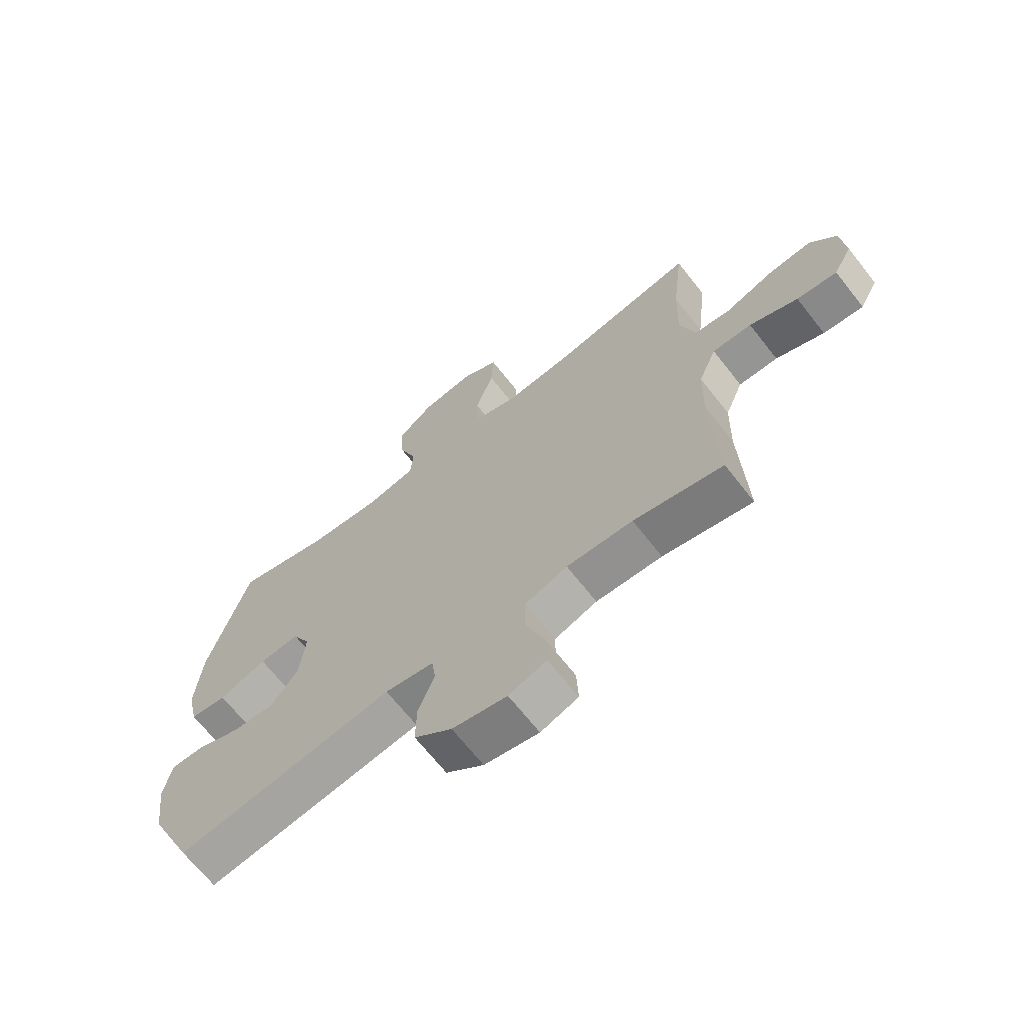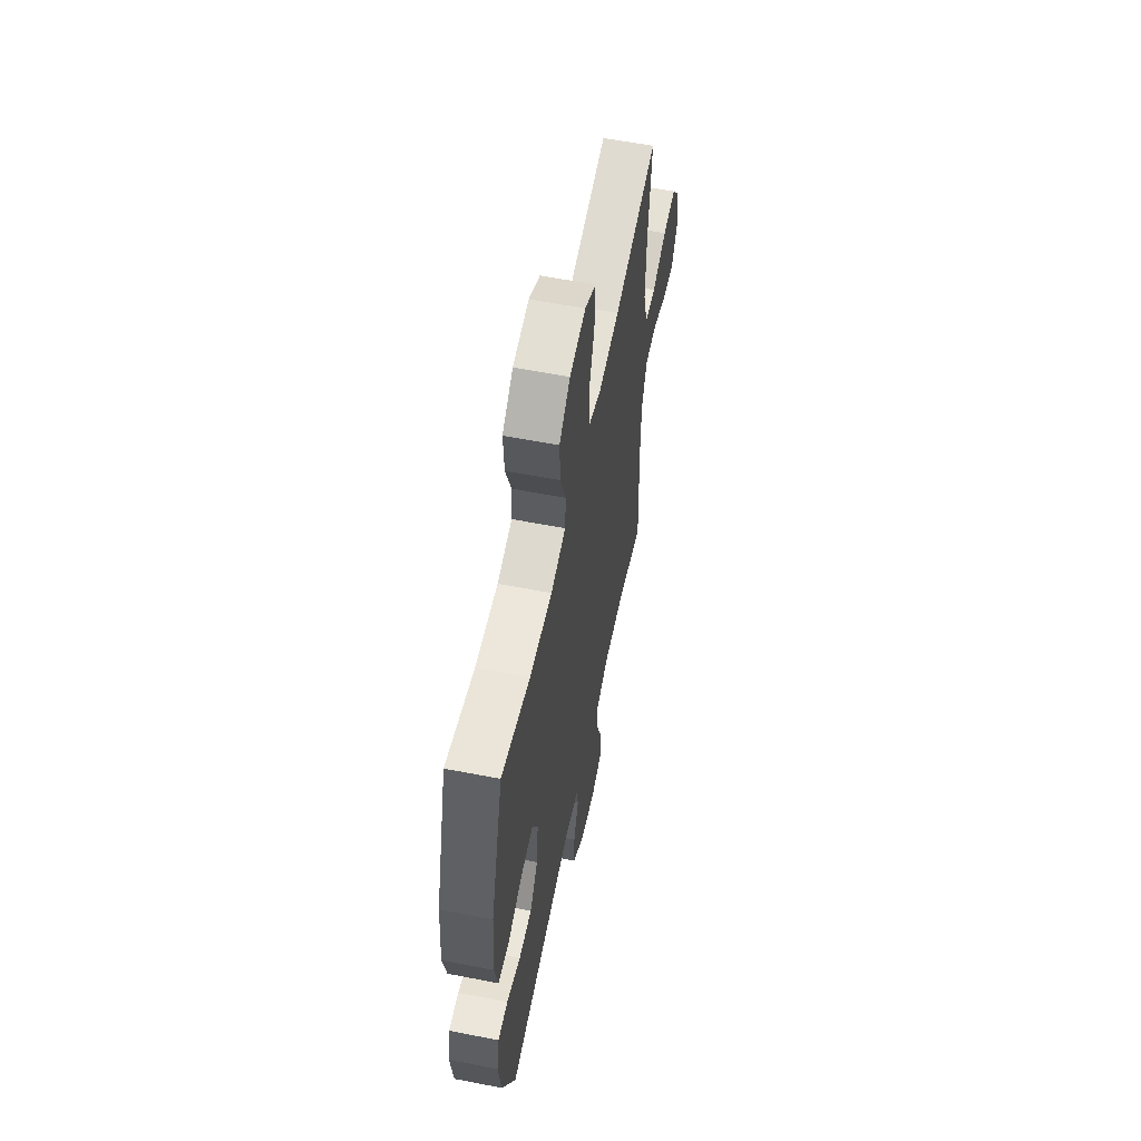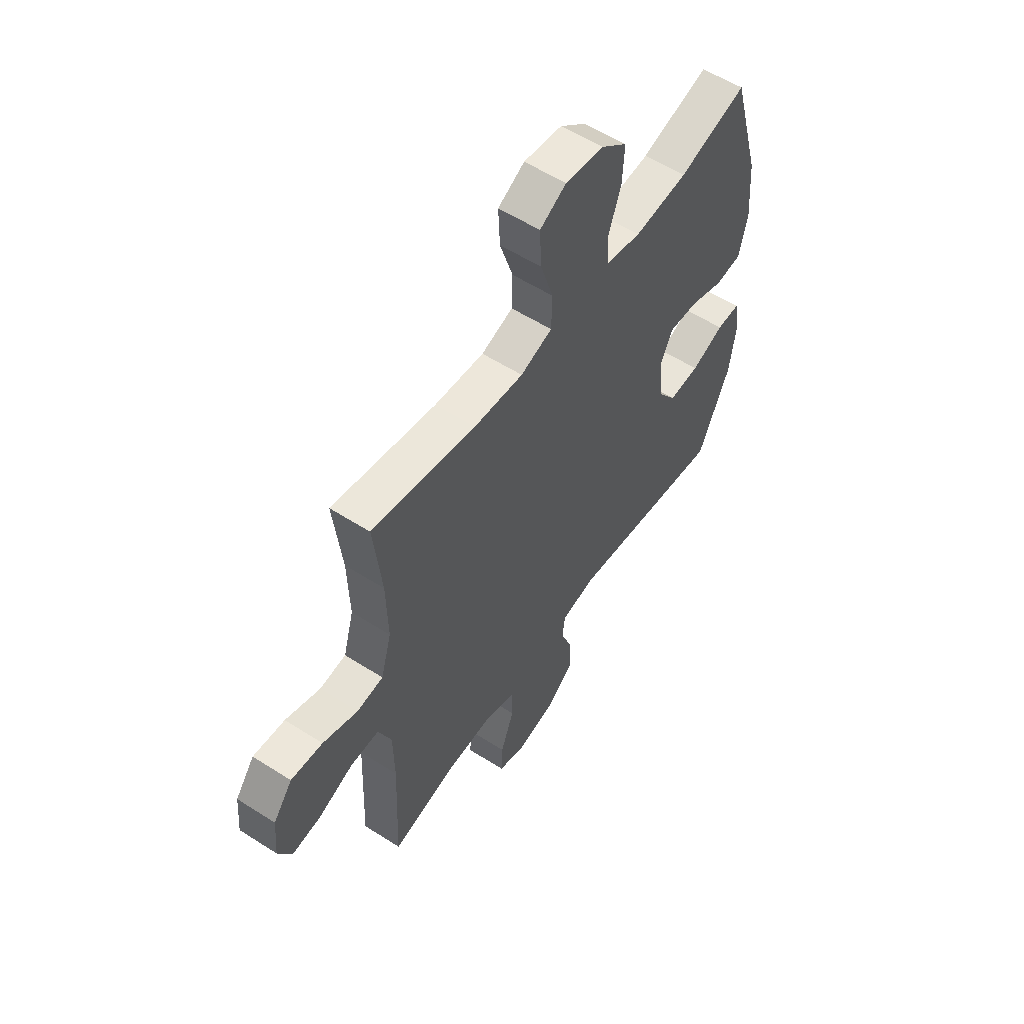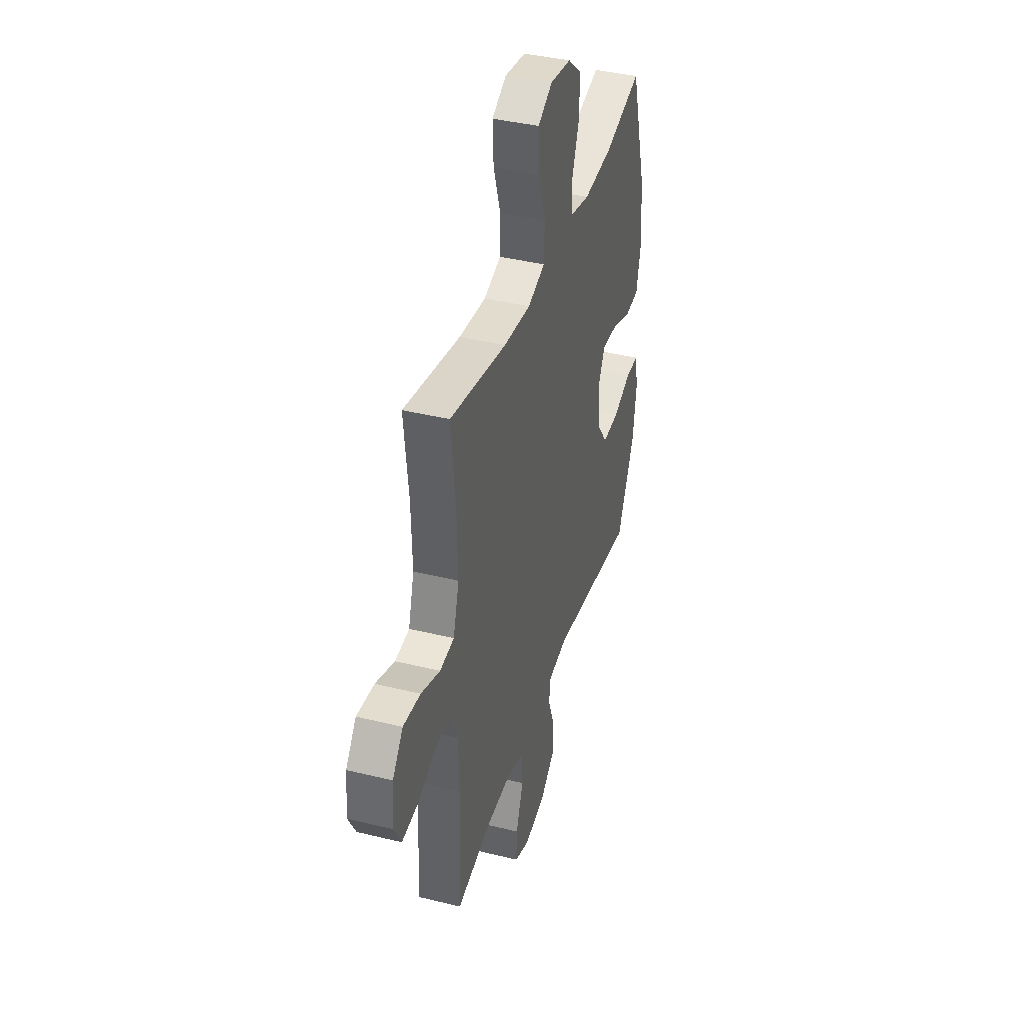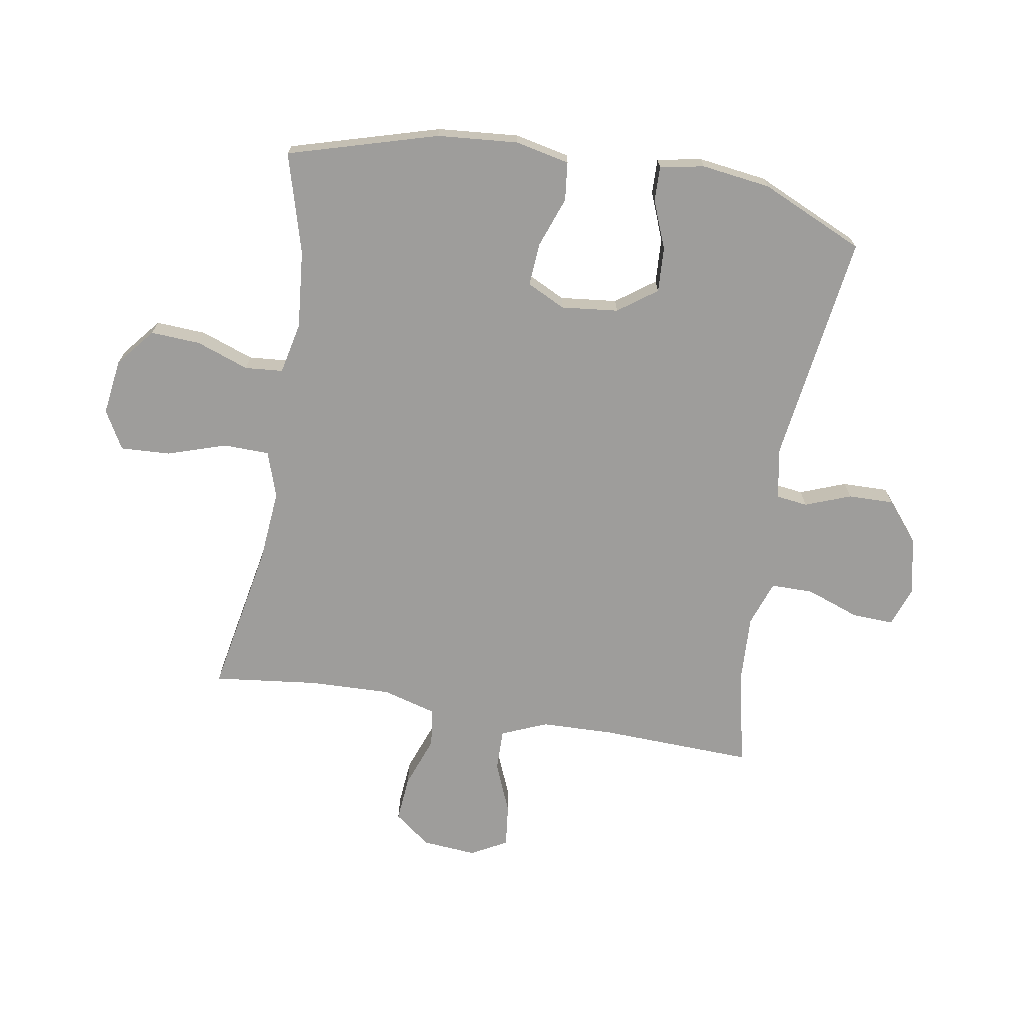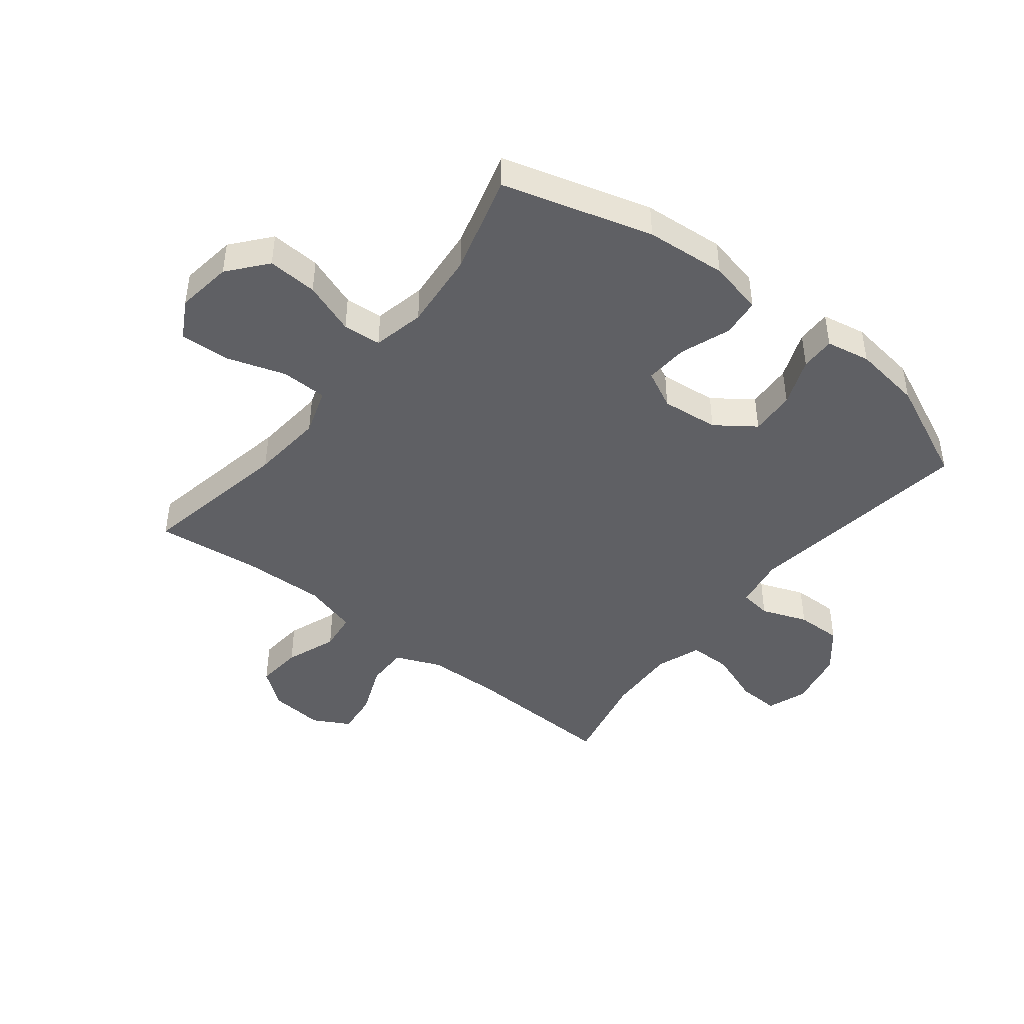
<metadata>
{"format":"obj","ext":"obj","renderer":"f3d","projection":"perspective","resolution":1024,"background":"white","views":[{"elev":-67.9,"azim":-141.8,"up":"+Z"},{"elev":58.6,"azim":101.4,"up":"+Z"},{"elev":56.6,"azim":-56.2,"up":"+Z"},{"elev":39.3,"azim":-72.9,"up":"+Z"},{"elev":-70.4,"azim":80.6,"up":"+Y"},{"elev":-44.4,"azim":51.8,"up":"+Y"}]}
</metadata>
<code>
v 0.5 0.07 -0.5
v 0.112 0.07 -0.445
v 0.025 0.07 -0.46
v 0.018 0.07 -0.513
v 0.047 0.07 -0.59
v 0.048 0.07 -0.667
v -0.019 0.07 -0.722
v -0.116 0.07 -0.742
v -0.183 0.07 -0.718
v -0.18 0.07 -0.648
v -0.147 0.07 -0.558
v -0.147 0.07 -0.487
v -0.223 0.07 -0.46
v -0.341 0.07 -0.465
v -0.5 0.07 -0.5
v -0.49 0.07 -0.242
v -0.493 0.07 -0.12
v -0.525 0.07 -0.043
v -0.595 0.07 -0.044
v -0.681 0.07 -0.079
v -0.753 0.07 -0.087
v -0.786 0.07 -0.026
v -0.778 0.07 0.065
v -0.731 0.07 0.126
v -0.653 0.07 0.119
v -0.567 0.07 0.087
v -0.502 0.07 0.095
v -0.476 0.07 0.186
v -0.48 0.07 0.324
v -0.5 0.07 0.5
v -0.244 0.07 0.451
v -0.122 0.07 0.44
v -0.044 0.07 0.466
v -0.042 0.07 0.543
v -0.074 0.07 0.642
v -0.078 0.07 0.726
v -0.013 0.07 0.762
v 0.081 0.07 0.749
v 0.145 0.07 0.696
v 0.14 0.07 0.612
v 0.108 0.07 0.524
v 0.113 0.07 0.46
v 0.2 0.07 0.441
v 0.332 0.07 0.453
v 0.5 0.07 0.5
v 0.572 0.07 0.249
v 0.583 0.07 0.113
v 0.563 0.07 0.022
v 0.498 0.07 0.015
v 0.413 0.07 0.046
v 0.341 0.07 0.051
v 0.309 0.07 -0.013
v 0.319 0.07 -0.109
v 0.366 0.07 -0.174
v 0.442 0.07 -0.17
v 0.523 0.07 -0.138
v 0.581 0.07 -0.137
v 0.595 0.07 -0.211
v 0.579 0.07 -0.327
v 0.5 0 -0.5
v 0.112 0 -0.445
v 0.025 0 -0.46
v 0.018 0 -0.513
v 0.047 0 -0.59
v 0.048 0 -0.667
v -0.019 0 -0.722
v -0.116 0 -0.742
v -0.183 0 -0.718
v -0.18 0 -0.648
v -0.147 0 -0.558
v -0.147 0 -0.487
v -0.223 0 -0.46
v -0.341 0 -0.465
v -0.5 0 -0.5
v -0.49 0 -0.242
v -0.493 0 -0.12
v -0.525 0 -0.043
v -0.595 0 -0.044
v -0.681 0 -0.079
v -0.753 0 -0.087
v -0.786 0 -0.026
v -0.778 0 0.065
v -0.731 0 0.126
v -0.653 0 0.119
v -0.567 0 0.087
v -0.502 0 0.095
v -0.476 0 0.186
v -0.48 0 0.324
v -0.5 0 0.5
v -0.244 0 0.451
v -0.122 0 0.44
v -0.044 0 0.466
v -0.042 0 0.543
v -0.074 0 0.642
v -0.078 0 0.726
v -0.013 0 0.762
v 0.081 0 0.749
v 0.145 0 0.696
v 0.14 0 0.612
v 0.108 0 0.524
v 0.113 0 0.46
v 0.2 0 0.441
v 0.332 0 0.453
v 0.5 0 0.5
v 0.572 0 0.249
v 0.583 0 0.113
v 0.563 0 0.022
v 0.498 0 0.015
v 0.413 0 0.046
v 0.341 0 0.051
v 0.309 0 -0.013
v 0.319 0 -0.109
v 0.366 0 -0.174
v 0.442 0 -0.17
v 0.523 0 -0.138
v 0.581 0 -0.137
v 0.595 0 -0.211
v 0.579 0 -0.327
f 58 59 1 2
f 55 56 57 58
f 54 55 58 2
f 53 54 2 3
f 52 53 3
f 51 52 3
f 47 48 49 50
f 47 50 51
f 44 45 46 47
f 43 44 47 51
f 42 43 51 3
f 38 39 40 41
f 34 35 36 37
f 33 34 37 38
f 29 30 31
f 28 29 31 32
f 27 28 32 33
f 23 24 25 26
f 21 22 23 26
f 19 20 21 26
f 18 19 26 27
f 17 18 27 33
f 14 15 16
f 13 14 16 17
f 12 13 17 33
f 8 9 10 11
f 4 5 6 7
f 33 38 41 42
f 11 12 33 42
f 7 8 11 42
f 3 4 7 42
f 61 60 118 117
f 117 116 115 114
f 61 117 114 113
f 62 61 113 112
f 62 112 111
f 62 111 110
f 109 108 107 106
f 110 109 106
f 106 105 104 103
f 110 106 103 102
f 62 110 102 101
f 100 99 98 97
f 96 95 94 93
f 97 96 93 92
f 90 89 88
f 91 90 88 87
f 92 91 87 86
f 85 84 83 82
f 85 82 81 80
f 85 80 79 78
f 86 85 78 77
f 92 86 77 76
f 75 74 73
f 76 75 73 72
f 92 76 72 71
f 70 69 68 67
f 66 65 64 63
f 101 100 97 92
f 101 92 71 70
f 101 70 67 66
f 101 66 63 62
f 1 60 61 2
f 2 61 62 3
f 3 62 63 4
f 4 63 64 5
f 5 64 65 6
f 6 65 66 7
f 7 66 67 8
f 8 67 68 9
f 9 68 69 10
f 10 69 70 11
f 11 70 71 12
f 12 71 72 13
f 13 72 73 14
f 14 73 74 15
f 15 74 75 16
f 16 75 76 17
f 17 76 77 18
f 18 77 78 19
f 19 78 79 20
f 20 79 80 21
f 21 80 81 22
f 22 81 82 23
f 23 82 83 24
f 24 83 84 25
f 25 84 85 26
f 26 85 86 27
f 27 86 87 28
f 28 87 88 29
f 29 88 89 30
f 30 89 90 31
f 31 90 91 32
f 32 91 92 33
f 33 92 93 34
f 34 93 94 35
f 35 94 95 36
f 36 95 96 37
f 37 96 97 38
f 38 97 98 39
f 39 98 99 40
f 40 99 100 41
f 41 100 101 42
f 42 101 102 43
f 43 102 103 44
f 44 103 104 45
f 45 104 105 46
f 46 105 106 47
f 47 106 107 48
f 48 107 108 49
f 49 108 109 50
f 50 109 110 51
f 51 110 111 52
f 52 111 112 53
f 53 112 113 54
f 54 113 114 55
f 55 114 115 56
f 56 115 116 57
f 57 116 117 58
f 58 117 118 59
f 59 118 60 1

</code>
